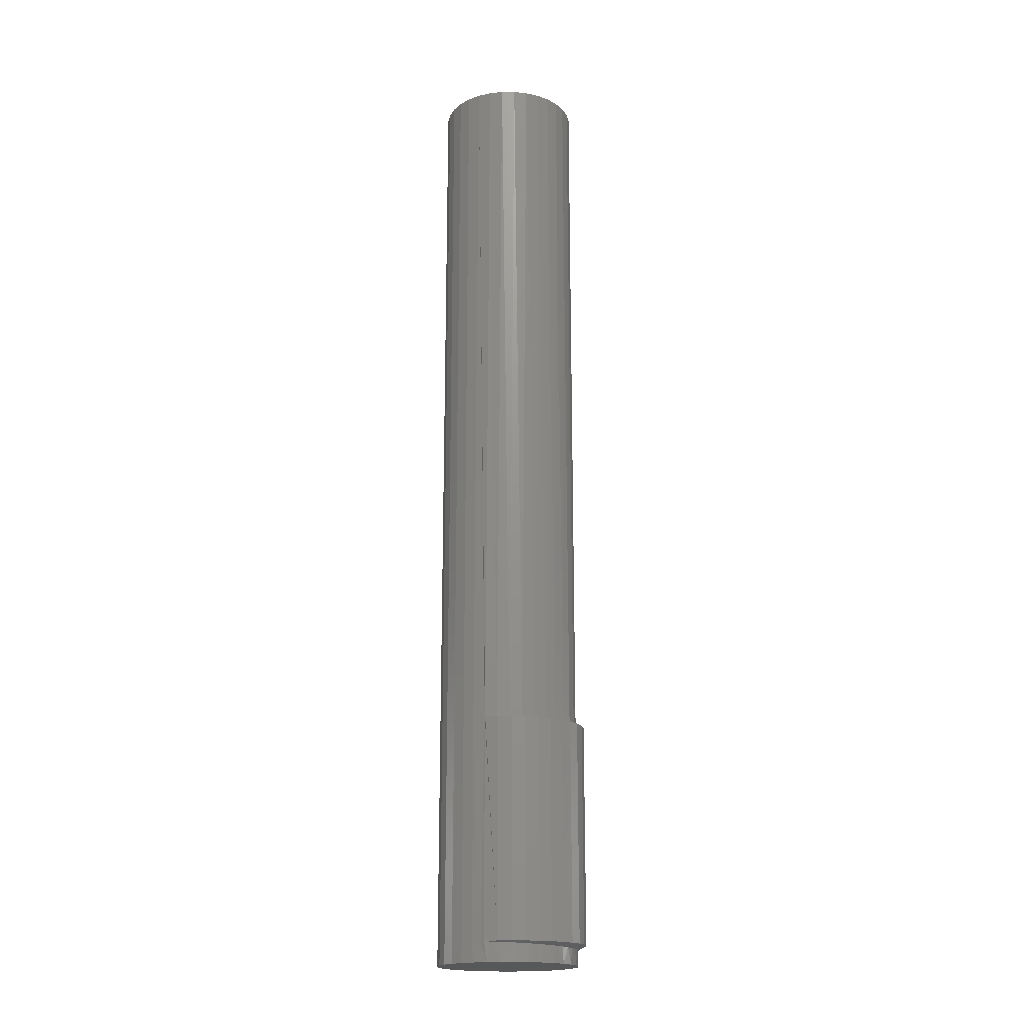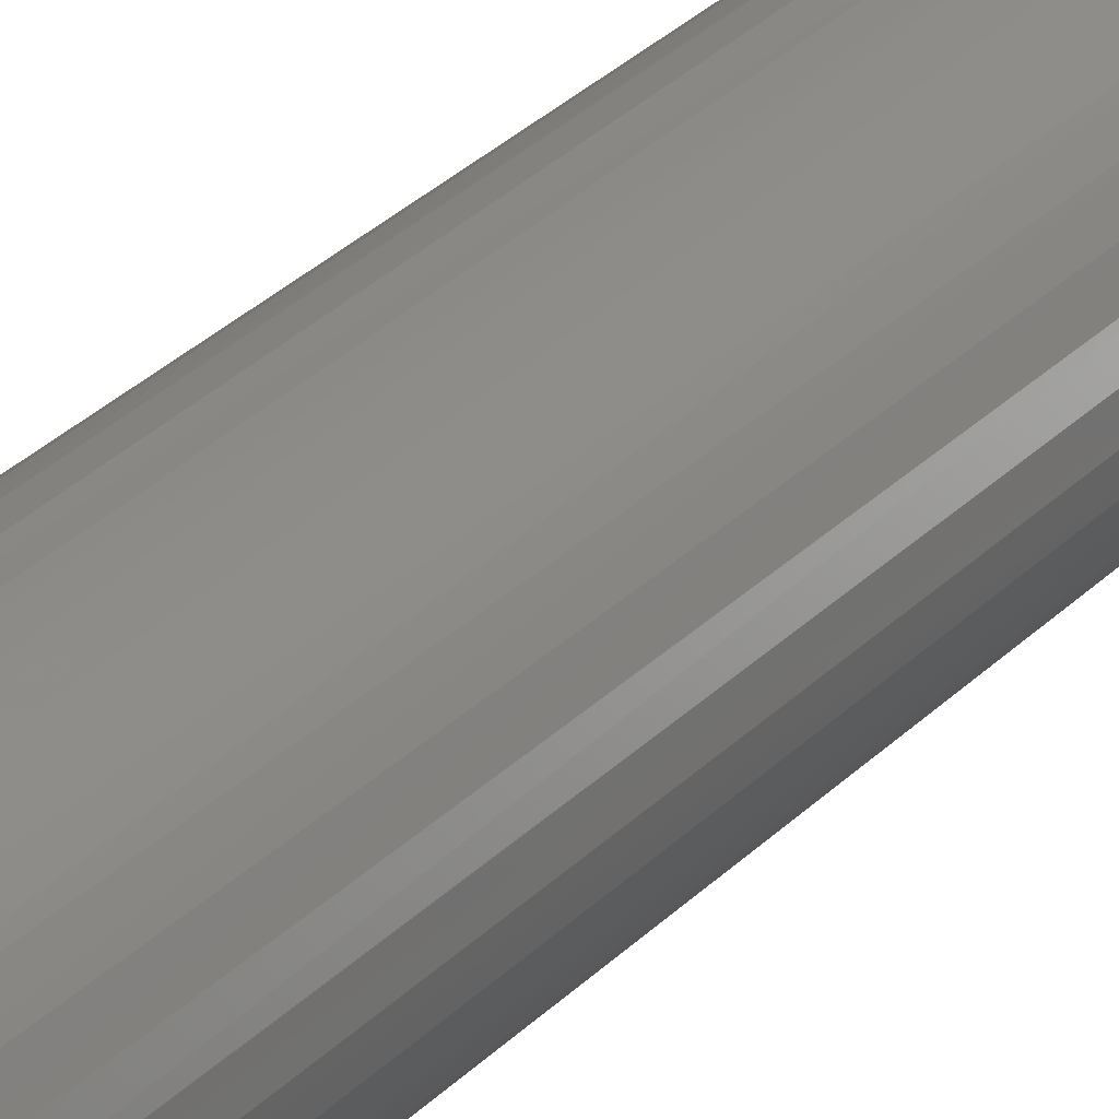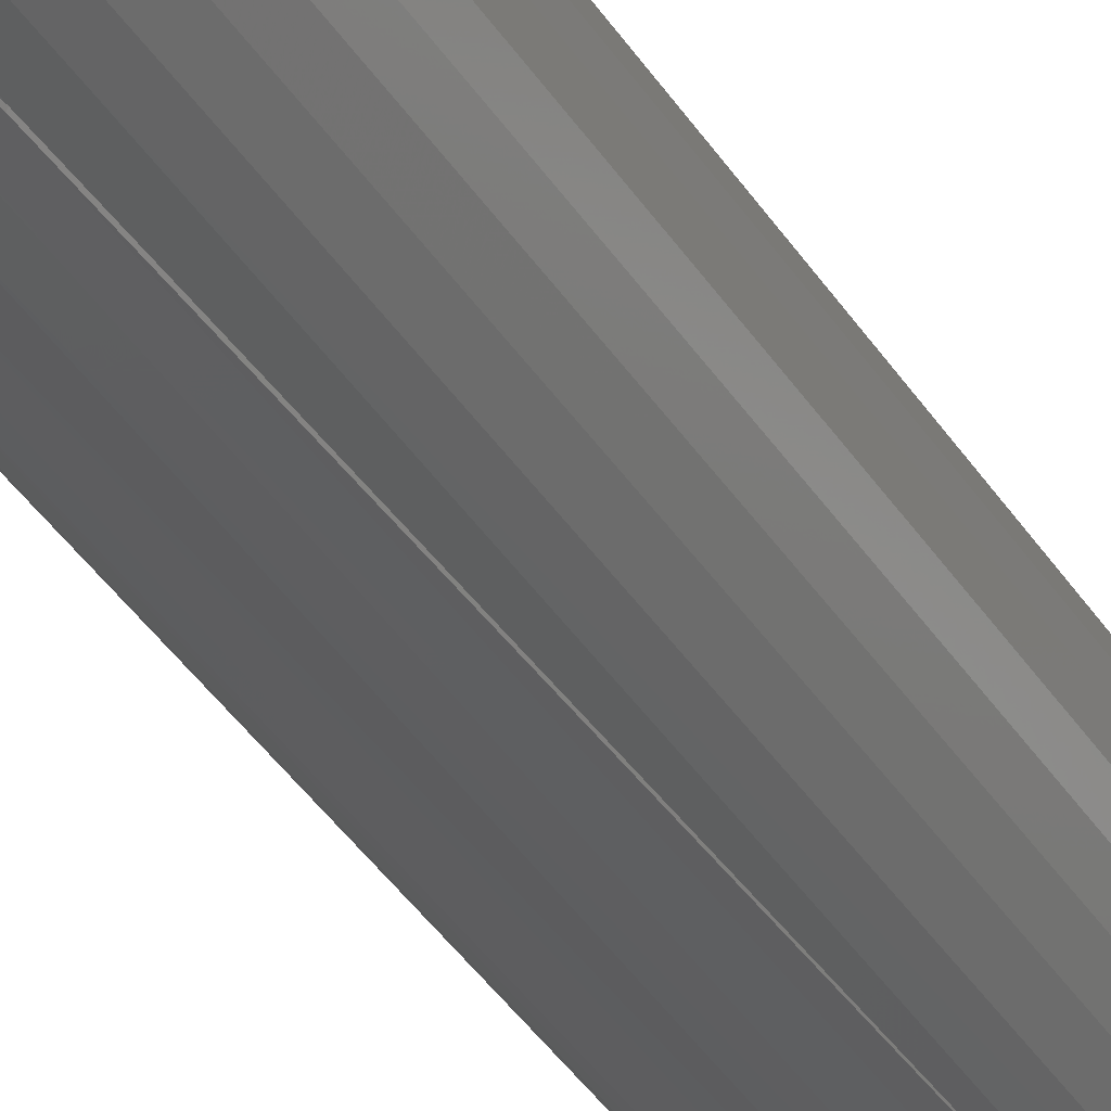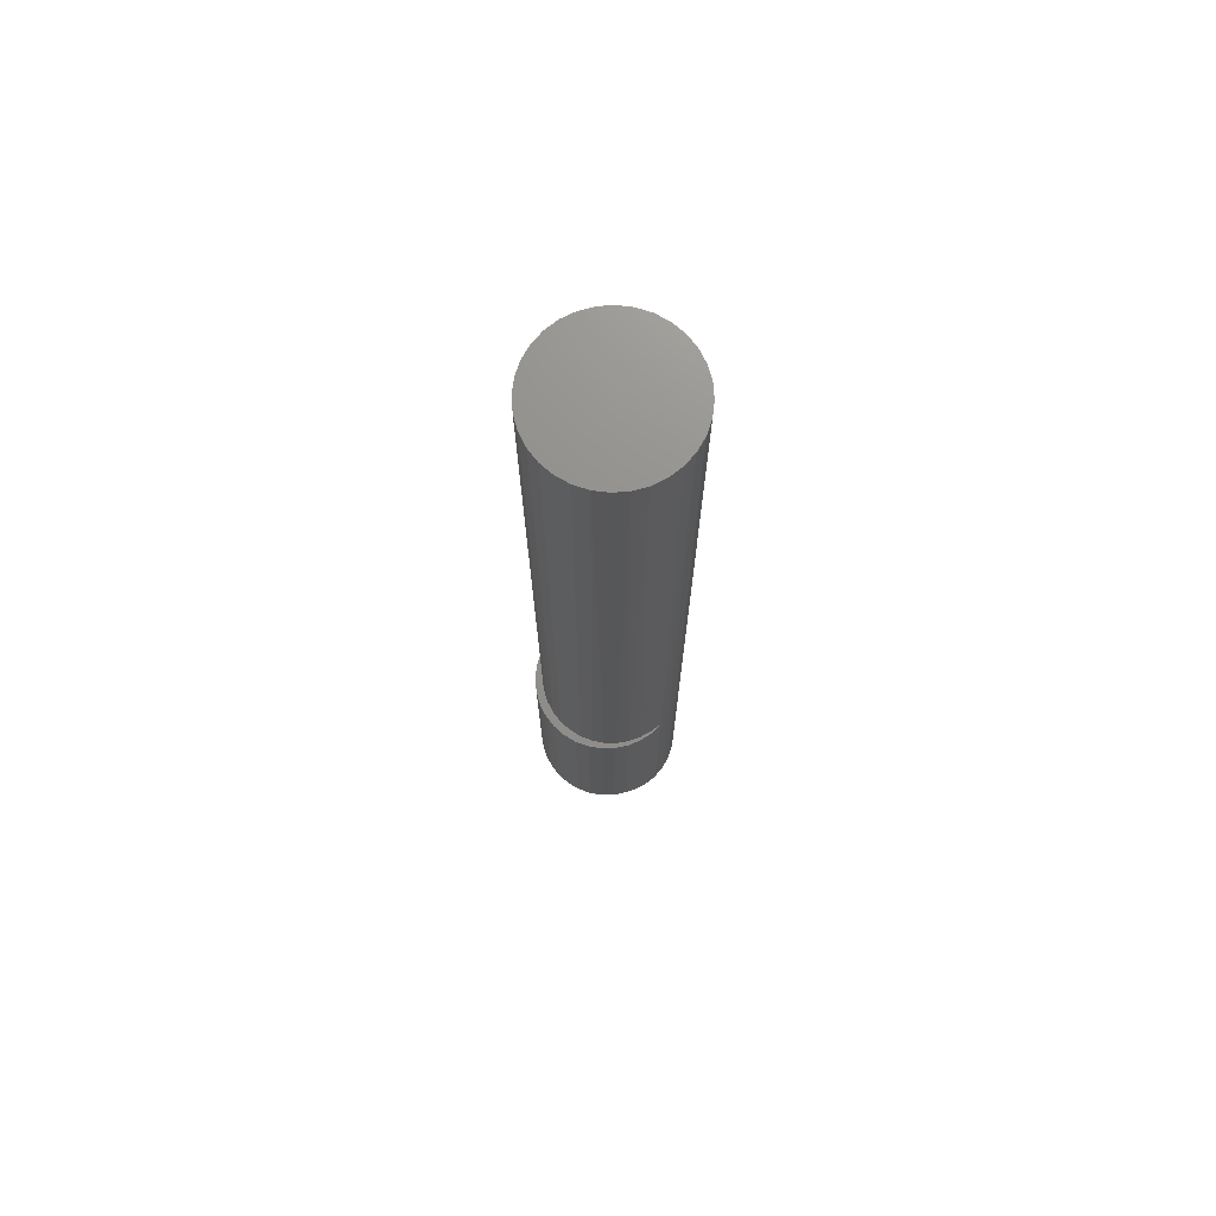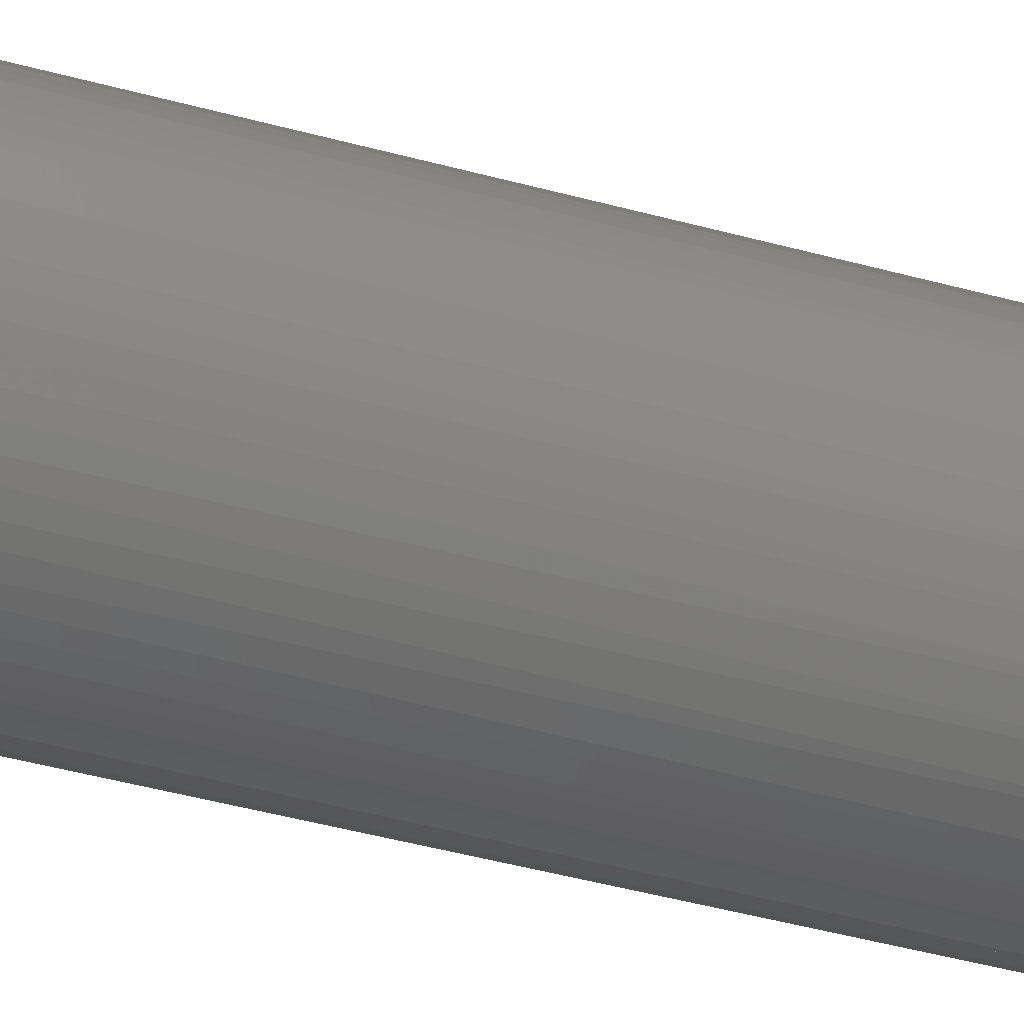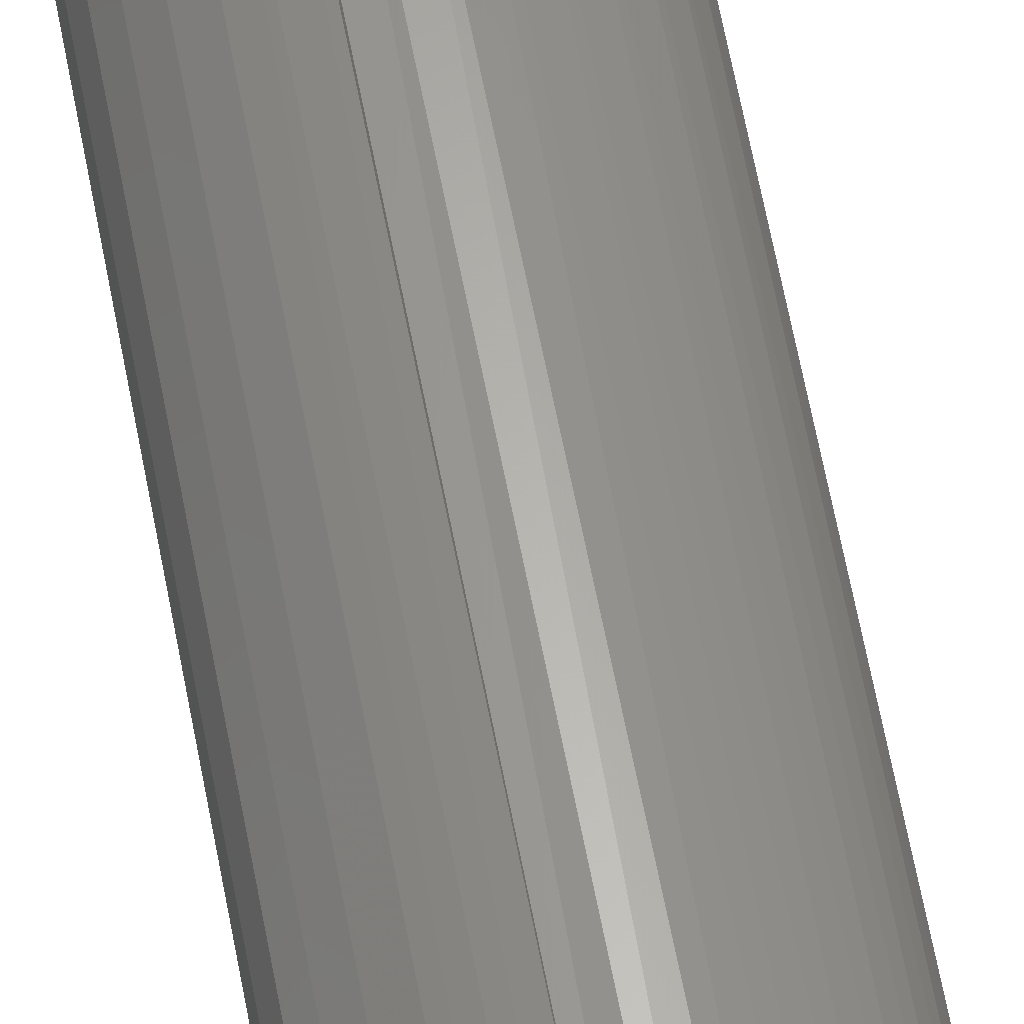
<metadata>
{"format":"stl","ext":"stl","renderer":"f3d","projection":"perspective","resolution":1024,"background":"white","views":[{"elev":-18.4,"azim":5.8,"up":"+Z"},{"elev":29.4,"azim":34.3,"up":"+Y"},{"elev":-36.8,"azim":-152.0,"up":"+Y"},{"elev":72.5,"azim":147.7,"up":"+Z"},{"elev":-33.9,"azim":68.0,"up":"+Y"},{"elev":63.0,"azim":-10.6,"up":"+Y"}]}
</metadata>
<code>
# stl→obj: 162 verts, 320 faces
v 0.0005757 0.05526 0
v 0.01136 0.0542 0
v -0.01021 0.0542 0
v -0.02057 0.05106 0
v 0.02172 0.05106 0
v -0.03013 0.04595 0
v 0.03128 0.04595 0
v -0.0385 0.03908 0
v 0.03965 0.03908 0
v -0.04537 0.0307 0
v 0.04653 0.0307 0
v -0.05048 0.02115 0
v 0.05163 0.02115 0
v 0.04653 -0.0307 0
v -0.04537 -0.0307 0
v 0.05163 -0.02115 0
v -0.0385 -0.03908 0
v 0.03965 -0.03908 0
v -0.03013 -0.04595 0
v 0.03128 -0.04595 0
v -0.02057 -0.05106 0
v 0.02172 -0.05106 0
v -0.01021 -0.0542 0
v 0.01136 -0.0542 0
v 0.0005757 -0.05526 0
v -0.05048 -0.02115 0
v -0.05363 -0.01078 0
v 0.05478 -0.01078 0
v -0.05469 6.768e-18 0
v 0.05584 0 0
v -0.05363 0.01078 0
v 0.05478 0.01078 0
v -0.02171 0.05057 0.01562
v -0.01478 0.05309 0.01535
v 0.05584 0 0.01238
v 0.05545 0.006542 0.01239
v -0.02057 0.05106 0.75
v -0.01021 0.0542 0.75
v -0.01227 0.05375 0.1875
v -0.01183 0.05468 0.1875
v -0.002406 0.05518 0.1875
v 0.0005757 0.05526 0.75
v 0.00755 0.05482 0.1875
v 0.01136 0.0542 0.75
v 0.01728 0.05268 0.1875
v 0.02172 0.05106 0.75
v 0.02647 0.04882 0.1875
v 0.03128 0.04595 0.75
v 0.03481 0.04338 0.1875
v 0.03965 0.03908 0.75
v 0.04205 0.03653 0.1875
v 0.04653 0.0307 0.75
v 0.04793 0.02849 0.1875
v 0.05163 0.02115 0.75
v 0.05228 0.01952 0.1875
v 0.05478 0.01078 0.75
v -0.01183 0.05468 0.01562
v -0.007645 0.05465 0.01506
v -0.0004552 0.05525 0.01477
v 0.006667 0.05493 0.01448
v 0.0136 0.05371 0.0142
v 0.02025 0.05164 0.01392
v 0.02652 0.0488 0.01365
v 0.03232 0.04524 0.01341
v 0.0376 0.04103 0.01318
v 0.04228 0.03626 0.01297
v 0.04633 0.03099 0.0128
v 0.04971 0.0253 0.01265
v 0.05237 0.01928 0.01253
v 0.05429 0.013 0.01245
v -0.02171 0.05057 0.1875
v -0.03013 0.04595 0.75
v -0.05469 6.768e-18 0.75
v -0.05363 0.01078 0.75
v -0.05048 0.02115 0.75
v -0.04537 0.0307 0.75
v -0.0385 0.03908 0.75
v 0.05584 0 0.75
v 0.05584 0 0.1875
v 0.05494 0.009923 0.1875
v 0.05545 -0.006542 0.01239
v 0.05429 -0.013 0.01245
v 0.05237 -0.01928 0.01253
v 0.04971 -0.0253 0.01265
v 0.04633 -0.03099 0.0128
v 0.04228 -0.03626 0.01297
v 0.0376 -0.04103 0.01318
v 0.03232 -0.04524 0.01341
v 0.02652 -0.0488 0.01365
v 0.02025 -0.05164 0.01392
v 0.0136 -0.05371 0.0142
v 0.006667 -0.05493 0.01448
v -0.0004552 -0.05525 0.01477
v -0.007645 -0.05465 0.01506
v -0.01183 -0.05468 0.01562
v -0.01478 -0.05309 0.01535
v 0.05163 -0.02115 0.75
v 0.04653 -0.0307 0.75
v 0.04793 -0.02849 0.1875
v 0.04205 -0.03653 0.1875
v 0.03965 -0.03908 0.75
v 0.03481 -0.04338 0.1875
v 0.03128 -0.04595 0.75
v 0.02647 -0.04882 0.1875
v 0.02172 -0.05106 0.75
v 0.01728 -0.05268 0.1875
v 0.01136 -0.0542 0.75
v 0.00755 -0.05482 0.1875
v 0.0005757 -0.05526 0.75
v -0.002406 -0.05518 0.1875
v -0.01021 -0.0542 0.75
v -0.01183 -0.05468 0.1875
v -0.02057 -0.05106 0.75
v -0.01227 -0.05375 0.1875
v -0.02171 -0.05057 0.1875
v -0.03013 -0.04595 0.75
v -0.02171 -0.05057 0.01562
v 0.05494 -0.009923 0.1875
v 0.05478 -0.01078 0.75
v 0.05228 -0.01952 0.1875
v -0.0385 -0.03908 0.75
v -0.04537 -0.0307 0.75
v -0.05048 -0.02115 0.75
v -0.05363 -0.01078 0.75
v -0.001367 0.05687 0.1875
v 0.009325 0.05708 0.1875
v 0.01987 0.0553 0.1875
v 0.0299 0.05159 0.1875
v 0.03906 0.04607 0.1875
v 0.04704 0.03895 0.1875
v 0.05355 0.03047 0.1875
v 0.05837 0.02092 0.1875
v 0.06134 0.01065 0.1875
v 0.06134 -0.01065 0.1875
v 0.05837 -0.02092 0.1875
v 0.05355 -0.03047 0.1875
v 0.04704 -0.03895 0.1875
v 0.03906 -0.04607 0.1875
v 0.0299 -0.05159 0.1875
v 0.01987 -0.0553 0.1875
v -0.001367 -0.05687 0.1875
v 0.009325 -0.05708 0.1875
v 0.06234 0 0.1875
v -0.001367 0.05687 0.01562
v 0.009325 0.05708 0.01562
v 0.01987 0.0553 0.01562
v 0.0299 0.05159 0.01562
v 0.03906 0.04607 0.01562
v 0.04704 0.03895 0.01562
v 0.05355 0.03047 0.01562
v 0.05837 0.02092 0.01562
v 0.06134 0.01065 0.01562
v 0.06234 -1.402e-17 0.01562
v -0.001367 -0.05687 0.01562
v 0.06134 -0.01065 0.01562
v 0.05837 -0.02092 0.01562
v 0.05355 -0.03047 0.01562
v 0.04704 -0.03895 0.01562
v 0.03906 -0.04607 0.01562
v 0.0299 -0.05159 0.01562
v 0.01987 -0.0553 0.01562
v 0.009325 -0.05708 0.01562
f 1 2 3
f 4 3 2
f 5 4 2
f 6 4 5
f 7 6 5
f 8 6 7
f 9 8 7
f 10 8 9
f 11 10 9
f 12 10 11
f 13 12 11
f 14 15 16
f 17 15 14
f 18 17 14
f 19 17 18
f 20 19 18
f 21 19 20
f 22 21 20
f 23 21 22
f 24 23 22
f 25 23 24
f 15 26 16
f 16 26 27
f 16 27 28
f 28 27 29
f 28 29 30
f 30 29 31
f 30 31 32
f 32 31 12
f 32 12 13
f 33 4 6
f 33 34 4
f 35 32 36
f 35 30 32
f 37 38 39
f 38 40 39
f 41 40 38
f 38 42 41
f 43 41 42
f 42 44 43
f 45 43 44
f 44 46 45
f 47 45 46
f 46 48 47
f 47 48 49
f 49 48 50
f 49 50 51
f 51 50 52
f 51 52 53
f 53 52 54
f 53 54 55
f 55 54 56
f 4 34 57
f 4 57 3
f 3 57 58
f 3 58 59
f 3 59 1
f 1 59 60
f 1 60 2
f 60 61 2
f 2 61 62
f 2 62 5
f 5 62 63
f 5 63 7
f 63 64 7
f 7 64 65
f 7 65 9
f 9 65 66
f 9 66 67
f 9 67 11
f 11 67 68
f 11 68 13
f 68 69 13
f 13 69 70
f 13 70 32
f 32 70 36
f 71 33 6
f 71 6 72
f 71 72 37
f 71 37 39
f 29 73 31
f 31 73 74
f 31 74 12
f 12 74 75
f 12 75 10
f 10 75 76
f 10 76 8
f 8 76 77
f 8 77 6
f 6 77 72
f 78 79 56
f 56 79 80
f 56 80 55
f 30 81 28
f 30 35 81
f 81 82 28
f 28 82 83
f 28 83 16
f 16 83 84
f 16 84 14
f 14 84 85
f 14 85 86
f 14 86 18
f 86 87 18
f 18 87 88
f 18 88 20
f 20 88 89
f 20 89 22
f 89 90 22
f 22 90 91
f 22 91 24
f 24 91 92
f 24 92 25
f 92 93 25
f 25 93 94
f 25 94 23
f 94 95 23
f 23 95 96
f 23 96 21
f 97 98 99
f 100 99 98
f 98 101 100
f 102 100 101
f 101 103 102
f 104 102 103
f 103 105 104
f 104 105 106
f 106 105 107
f 106 107 108
f 108 107 109
f 108 109 110
f 110 109 111
f 110 111 112
f 112 111 113
f 114 112 113
f 115 114 113
f 115 113 116
f 115 116 19
f 117 115 19
f 117 19 21
f 117 21 96
f 79 78 118
f 118 78 119
f 118 119 120
f 120 119 97
f 120 97 99
f 19 116 17
f 17 116 121
f 17 121 15
f 15 121 122
f 15 122 26
f 26 122 123
f 26 123 27
f 27 123 124
f 27 124 29
f 29 124 73
f 41 125 40
f 126 125 41
f 126 41 43
f 126 43 127
f 127 43 45
f 127 45 128
f 128 45 47
f 128 47 129
f 47 49 129
f 130 129 49
f 49 51 130
f 131 130 51
f 51 53 131
f 132 131 53
f 53 55 132
f 132 55 80
f 132 80 133
f 134 120 135
f 135 120 99
f 135 99 136
f 136 99 100
f 136 100 137
f 137 100 102
f 137 102 138
f 138 102 104
f 138 104 139
f 104 106 139
f 140 139 106
f 140 106 108
f 140 108 141
f 141 108 110
f 140 141 142
f 141 110 112
f 133 80 143
f 143 80 79
f 143 79 134
f 134 79 118
f 134 118 120
f 34 40 57
f 40 34 33
f 33 71 39
f 33 39 40
f 57 40 144
f 144 40 125
f 144 125 145
f 145 125 126
f 145 126 146
f 146 126 127
f 146 127 147
f 147 127 128
f 147 128 148
f 148 128 129
f 148 129 149
f 149 129 130
f 149 130 150
f 150 130 131
f 150 131 151
f 151 131 132
f 151 132 152
f 152 132 133
f 152 133 153
f 153 133 143
f 96 115 117
f 115 96 114
f 114 96 95
f 154 112 114
f 153 143 155
f 155 143 134
f 155 134 156
f 156 134 135
f 156 135 157
f 157 135 136
f 157 136 158
f 158 136 137
f 158 137 159
f 159 137 138
f 159 138 160
f 160 138 139
f 160 139 161
f 161 139 140
f 161 140 162
f 162 140 142
f 162 142 154
f 154 142 141
f 154 141 112
f 114 95 154
f 69 151 70
f 36 70 151
f 63 147 148
f 63 148 65
f 66 65 148
f 148 149 66
f 66 149 67
f 149 68 67
f 60 145 146
f 60 146 62
f 63 62 146
f 146 147 63
f 59 57 144
f 144 60 59
f 144 145 60
f 57 59 58
f 63 65 64
f 60 62 61
f 35 36 151
f 35 151 152
f 35 152 153
f 150 151 69
f 150 69 68
f 150 68 149
f 93 154 94
f 89 159 160
f 160 90 89
f 160 161 90
f 90 161 91
f 161 92 91
f 86 157 158
f 158 87 86
f 158 159 87
f 87 159 88
f 159 89 88
f 83 155 156
f 156 84 83
f 156 157 84
f 84 157 85
f 157 86 85
f 94 154 95
f 162 154 93
f 162 93 92
f 162 92 161
f 153 155 83
f 153 83 82
f 153 82 81
f 153 81 35
f 38 44 42
f 44 38 37
f 44 37 46
f 46 37 72
f 46 72 48
f 48 72 77
f 48 77 50
f 50 77 76
f 50 76 52
f 52 76 75
f 52 75 54
f 97 122 98
f 98 122 121
f 98 121 101
f 101 121 116
f 101 116 103
f 103 116 113
f 103 113 105
f 105 113 111
f 105 111 107
f 107 111 109
f 54 75 56
f 56 75 74
f 56 74 78
f 78 74 73
f 78 73 119
f 119 73 124
f 119 124 97
f 97 124 123
f 97 123 122

</code>
